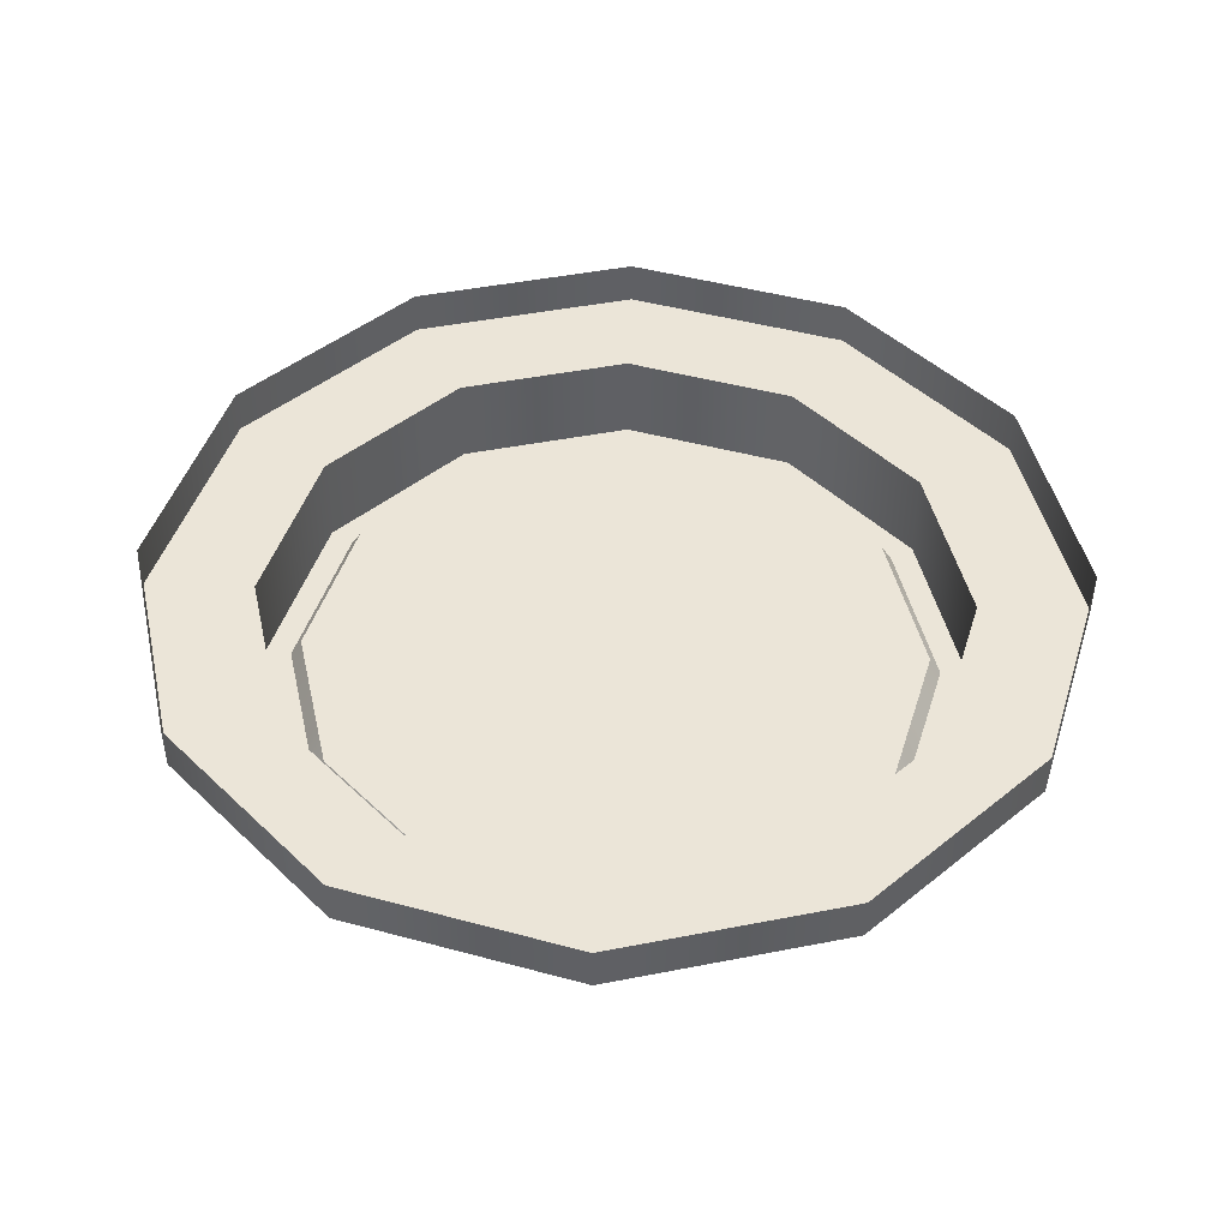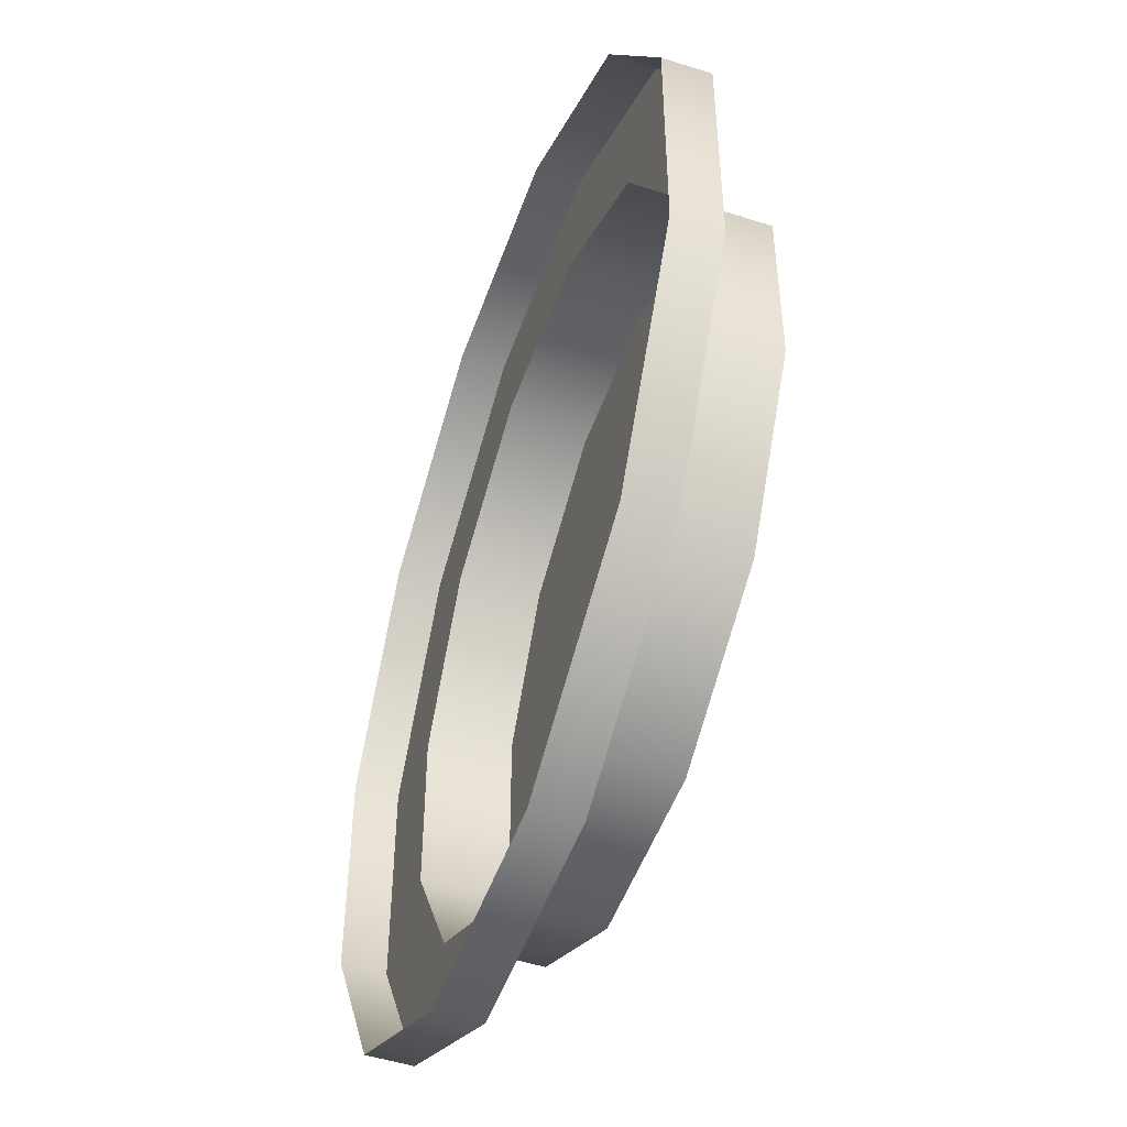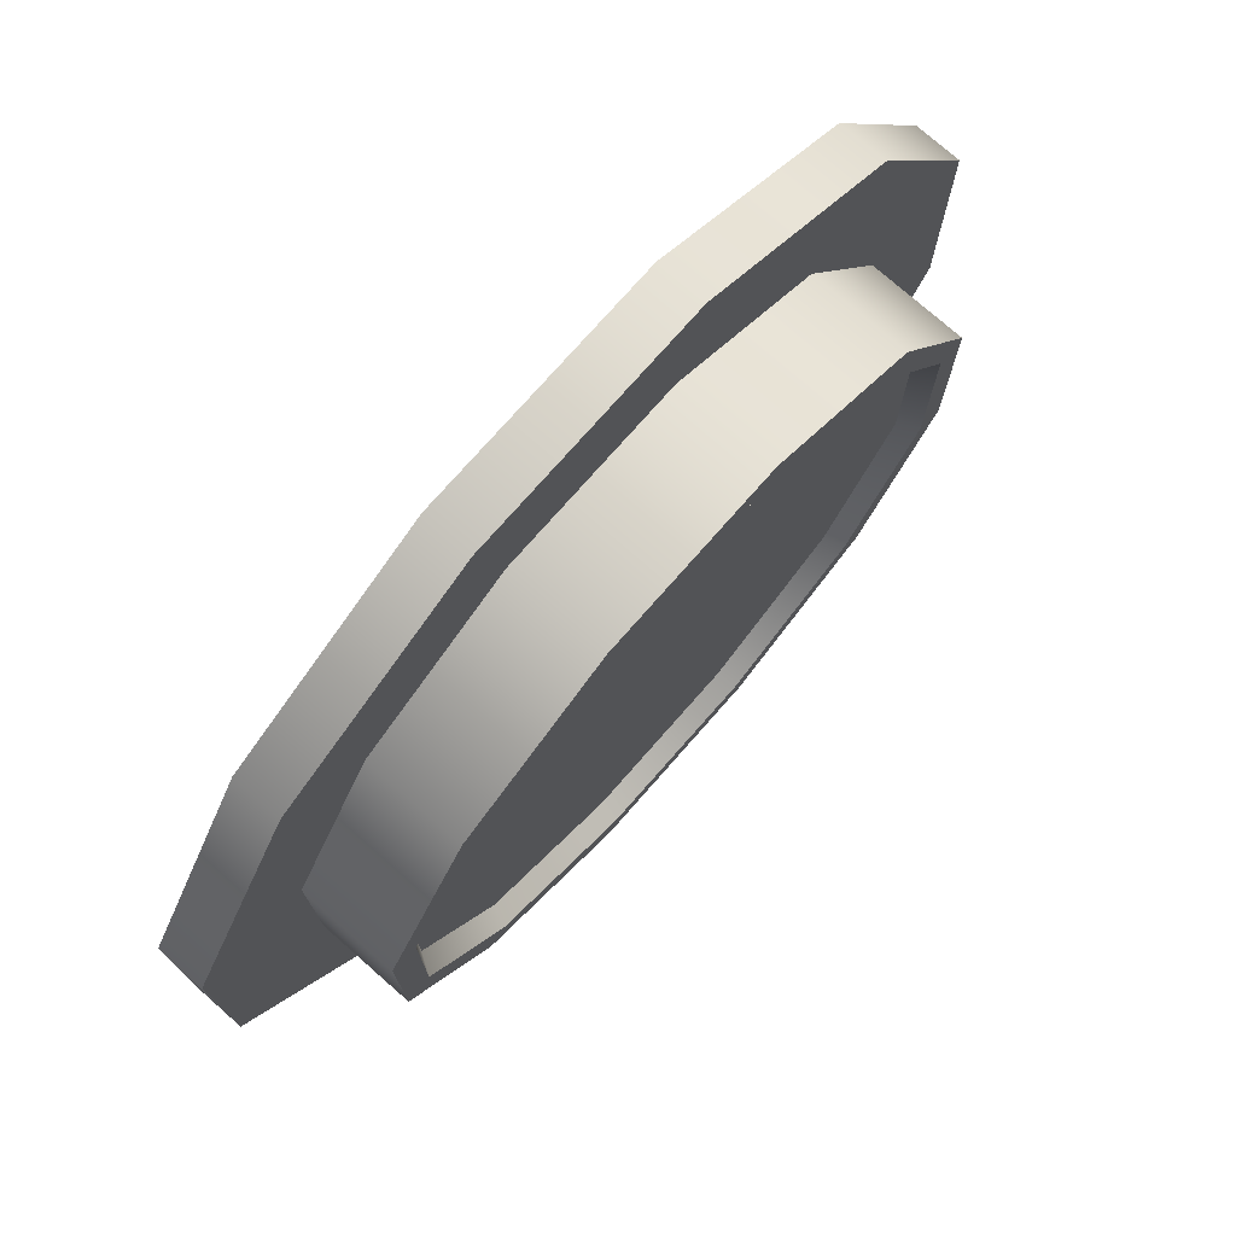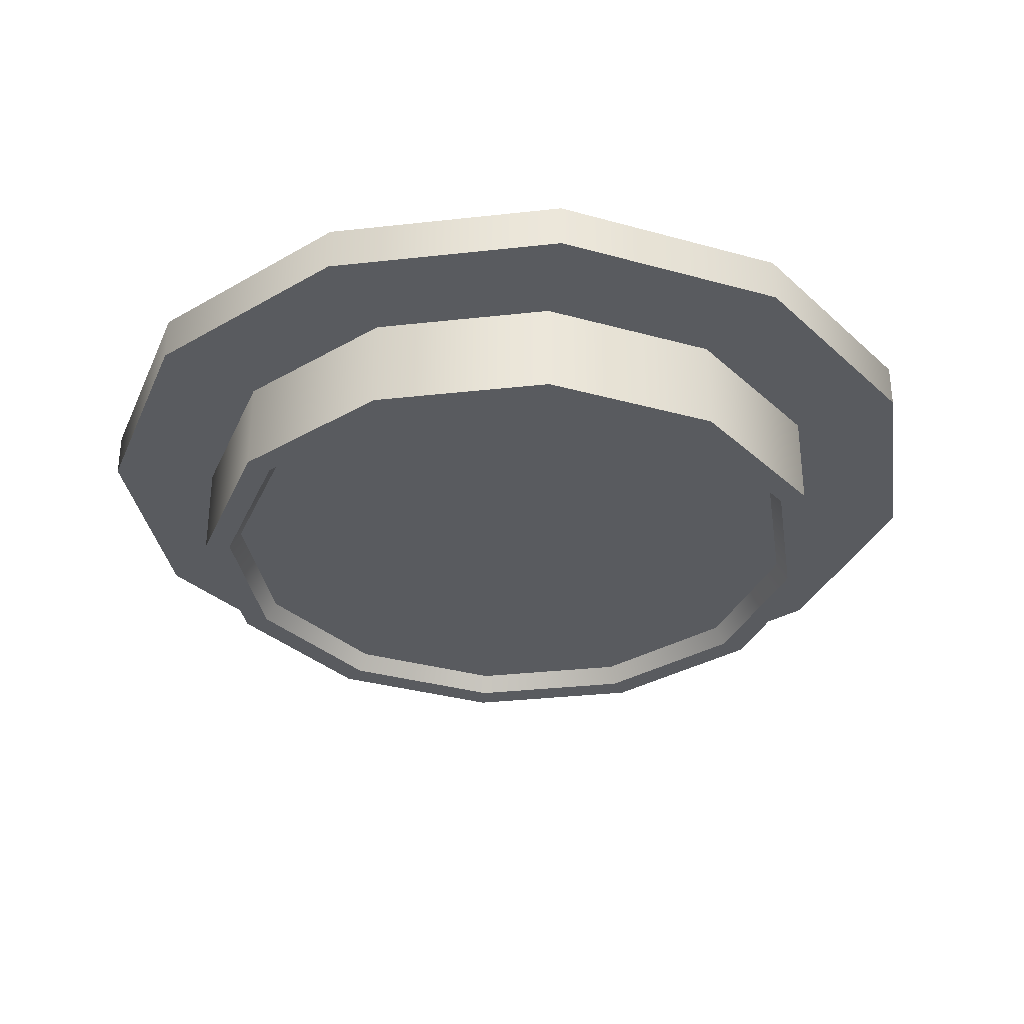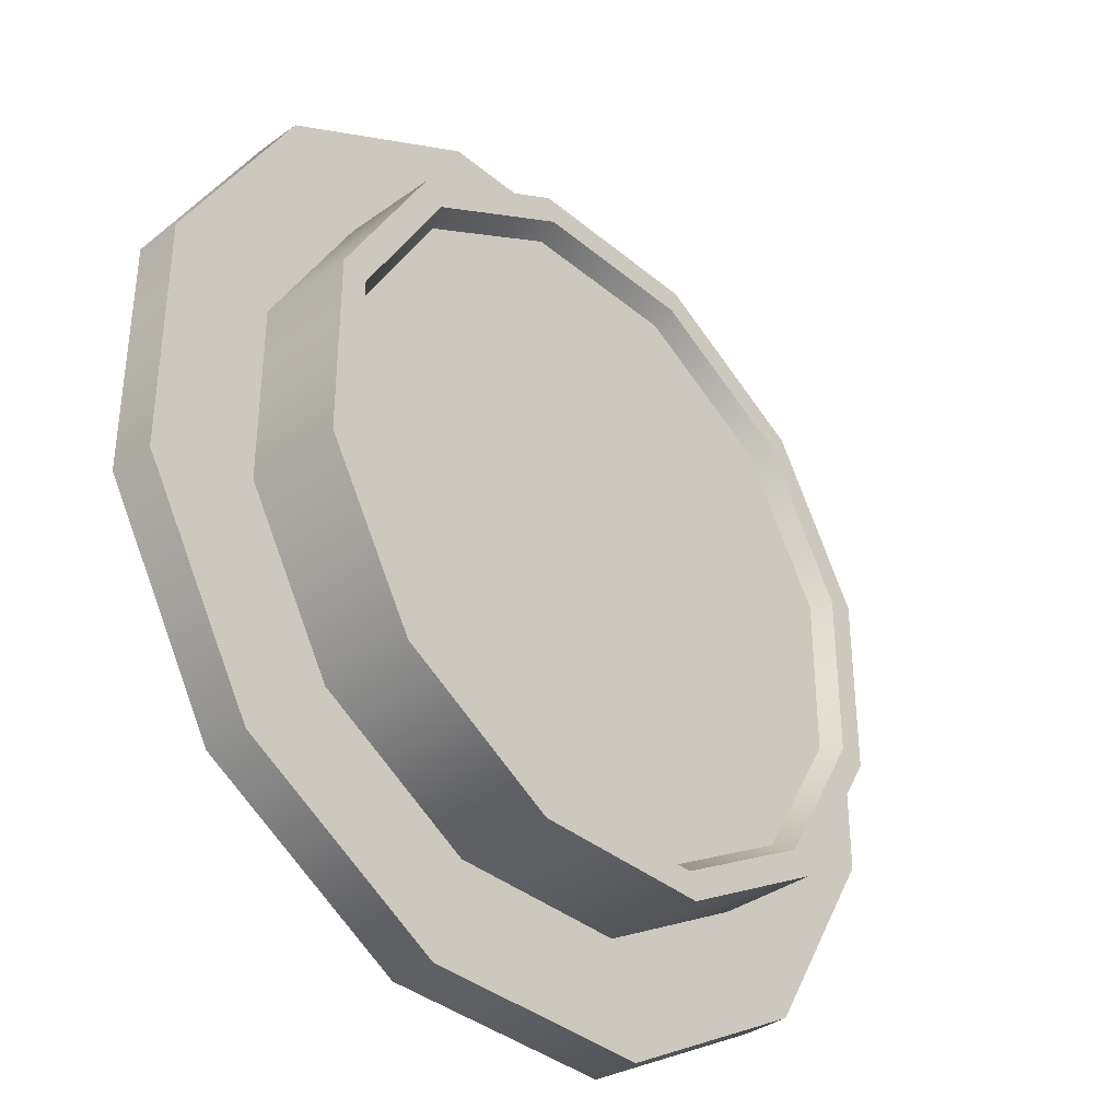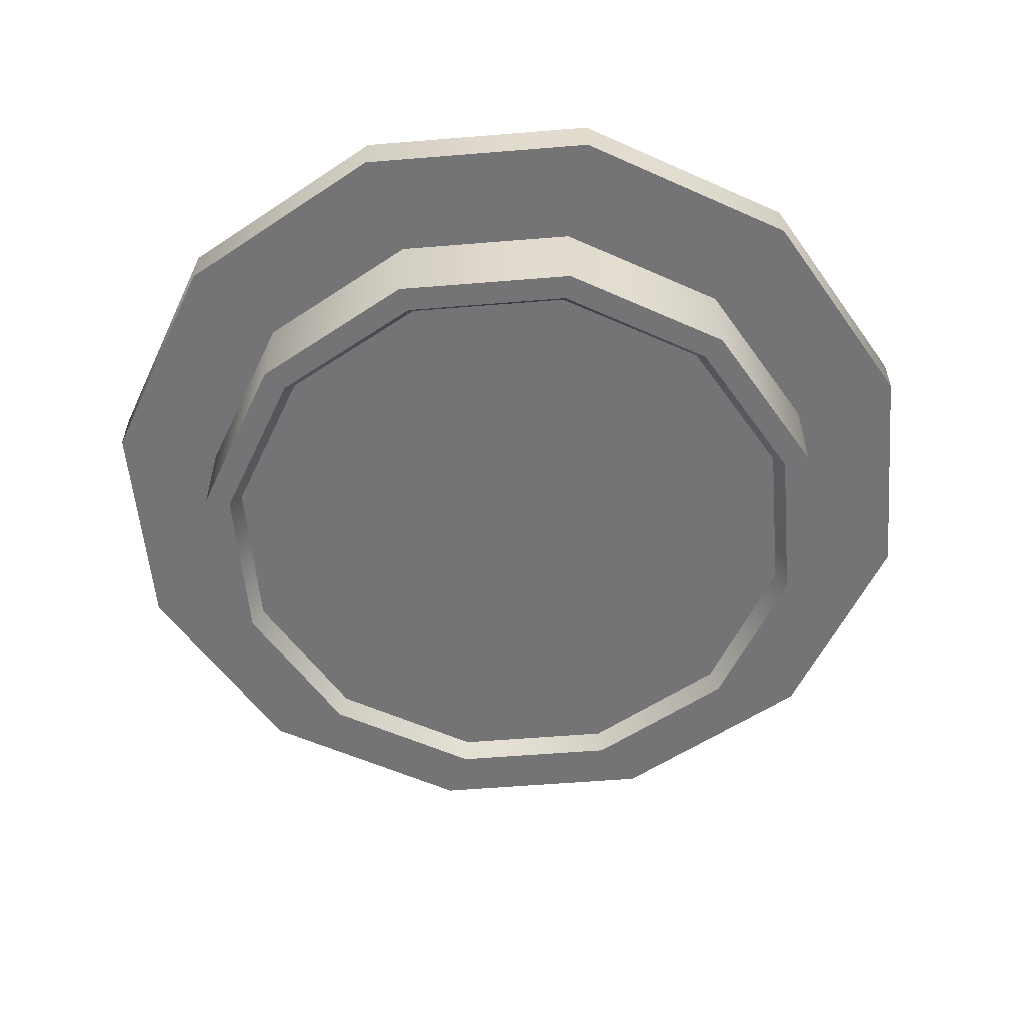
<metadata>
{"format":"obj","ext":"obj","renderer":"f3d","projection":"perspective","resolution":1024,"background":"white","views":[{"elev":45.8,"azim":77.3,"up":"+Y"},{"elev":-50.2,"azim":-109.2,"up":"+Z"},{"elev":75.4,"azim":-48.7,"up":"+Z"},{"elev":-32.7,"azim":128.8,"up":"+Y"},{"elev":-36.7,"azim":-47.1,"up":"+Z"},{"elev":-56.3,"azim":-25.1,"up":"+Y"}]}
</metadata>
<code>
g MetroArea_Prop_CeilingLamp_03
v 0.2335 0.07584 -0.06258
v 0.2335 0.05196 0.06258
v 0.2335 0.07584 0.06258
v 0.2335 0.05196 -0.06258
v 0.171 0.05196 -0.171
v 0.171 0.07584 -0.171
v 0.06258 0.05196 -0.2335
v 0.06258 0.07584 -0.2335
v -0.06258 0.05196 -0.2335
v 0.06258 0.05196 -0.2335
v 0.06258 0.07584 -0.2335
v -0.06258 0.07584 -0.2335
v -0.171 0.05196 -0.171
v -0.171 0.07584 -0.171
v -0.2335 0.05196 -0.06258
v -0.2335 0.07584 -0.06258
v -0.2335 0.05196 0.06258
v -0.2335 0.05196 -0.06258
v -0.2335 0.07584 -0.06258
v -0.2335 0.07584 0.06258
v -0.171 0.05196 0.171
v -0.171 0.07584 0.171
v -0.06258 0.05196 0.2335
v -0.06258 0.07584 0.2335
v 0.06258 0.05196 0.2335
v -0.06258 0.05196 0.2335
v -0.06258 0.07584 0.2335
v 0.06258 0.07584 0.2335
v 0.171 0.05196 0.171
v 0.171 0.07584 0.171
v 0.2335 0.05196 0.06258
v 0.2335 0.07584 0.06258
v 0.2335 0.05196 -0.06258
v 0.1782 0.05196 0.04774
v 0.2335 0.05196 0.06258
v 0.1782 0.05196 -0.04774
v 0.171 0.05196 -0.171
v 0.1304 0.05196 -0.1304
v 0.06258 0.05196 -0.2335
v 0.04774 0.05196 -0.1782
v -0.06258 0.05196 -0.2335
v 0.04774 0.05196 -0.1782
v 0.06258 0.05196 -0.2335
v -0.04774 0.05196 -0.1782
v -0.171 0.05196 -0.171
v -0.1304 0.05196 -0.1304
v -0.2335 0.05196 -0.06258
v -0.1782 0.05196 -0.04774
v -0.2335 0.05196 0.06258
v -0.1782 0.05196 -0.04774
v -0.2335 0.05196 -0.06258
v -0.1782 0.05196 0.04774
v -0.171 0.05196 0.171
v -0.1304 0.05196 0.1304
v -0.06258 0.05196 0.2335
v -0.04774 0.05196 0.1782
v 0.06258 0.05196 0.2335
v -0.04774 0.05196 0.1782
v -0.06258 0.05196 0.2335
v 0.04774 0.05196 0.1782
v 0.171 0.05196 0.171
v 0.1304 0.05196 0.1304
v 0.2335 0.05196 0.06258
v 0.1782 0.05196 0.04774
v 0.1782 0.002502 -0.04774
v 0.1646 0.002502 0.04411
v 0.1782 0.002502 0.04774
v 0.1646 0.002502 -0.04411
v 0.1304 0.002502 -0.1304
v 0.1205 0.002502 -0.1205
v 0.04774 0.002502 -0.1782
v 0.04411 0.002502 -0.1646
v -0.04774 0.002502 -0.1782
v 0.04411 0.002502 -0.1646
v 0.04774 0.002502 -0.1782
v -0.04411 0.002502 -0.1646
v -0.1304 0.002502 -0.1304
v -0.1205 0.002502 -0.1205
v -0.1782 0.002502 -0.04774
v -0.1646 0.002502 -0.04411
v -0.1782 0.002502 0.04774
v -0.1646 0.002502 -0.04411
v -0.1782 0.002502 -0.04774
v -0.1646 0.002502 0.04411
v -0.1304 0.002502 0.1304
v -0.1205 0.002502 0.1205
v -0.04774 0.002502 0.1782
v -0.04411 0.002502 0.1646
v 0.04774 0.002502 0.1782
v -0.04411 0.002502 0.1646
v -0.04774 0.002502 0.1782
v 0.04411 0.002502 0.1646
v 0.1304 0.002502 0.1304
v 0.1205 0.002502 0.1205
v 0.1782 0.002502 0.04774
v 0.1646 0.002502 0.04411
v 0.1646 0.002502 -0.04411
v 0.1586 0.01226 0.04251
v 0.1646 0.002502 0.04411
v 0.1586 0.01226 -0.04251
v 0.1205 0.002502 -0.1205
v 0.1161 0.01226 -0.1161
v 0.04411 0.002502 -0.1646
v 0.04251 0.01226 -0.1586
v -0.04411 0.002502 -0.1646
v 0.04251 0.01226 -0.1586
v 0.04411 0.002502 -0.1646
v -0.04251 0.01226 -0.1586
v -0.1205 0.002502 -0.1205
v -0.1161 0.01226 -0.1161
v -0.1646 0.002502 -0.04411
v -0.1586 0.01226 -0.04251
v -0.1646 0.002502 0.04411
v -0.1586 0.01226 -0.04251
v -0.1646 0.002502 -0.04411
v -0.1586 0.01226 0.04251
v -0.1205 0.002502 0.1205
v -0.1161 0.01226 0.1161
v -0.04411 0.002502 0.1646
v -0.04251 0.01226 0.1586
v 0.04411 0.002502 0.1646
v -0.04251 0.01226 0.1586
v -0.04411 0.002502 0.1646
v 0.04251 0.01226 0.1586
v 0.1205 0.002502 0.1205
v 0.1161 0.01226 0.1161
v 0.1646 0.002502 0.04411
v 0.1586 0.01226 0.04251
v 0.1586 0.01226 -0.04251
v -3.537e-08 0.01226 -5.087e-09
v 0.1586 0.01226 0.04251
v 0.1161 0.01226 -0.1161
v 0.04251 0.01226 -0.1586
v -0.04251 0.01226 -0.1586
v -3.537e-08 0.01226 -5.087e-09
v 0.04251 0.01226 -0.1586
v -0.1161 0.01226 -0.1161
v -0.1586 0.01226 -0.04251
v -0.1586 0.01226 0.04251
v -3.537e-08 0.01226 -5.087e-09
v -0.1586 0.01226 -0.04251
v -0.1161 0.01226 0.1161
v -0.04251 0.01226 0.1586
v 0.04251 0.01226 0.1586
v -3.537e-08 0.01226 -5.087e-09
v -0.04251 0.01226 0.1586
v 0.1161 0.01226 0.1161
v 0.1586 0.01226 0.04251
v 0.1782 0.05196 -0.04774
v 0.1782 0.002502 0.04774
v 0.1782 0.05196 0.04774
v 0.1782 0.002502 -0.04774
v 0.1304 0.05196 -0.1304
v 0.1304 0.002502 -0.1304
v 0.04774 0.05196 -0.1782
v 0.04774 0.002502 -0.1782
v -0.04774 0.05196 -0.1782
v 0.04774 0.002502 -0.1782
v 0.04774 0.05196 -0.1782
v -0.04774 0.002502 -0.1782
v -0.1304 0.05196 -0.1304
v -0.1304 0.002502 -0.1304
v -0.1782 0.05196 -0.04774
v -0.1782 0.002502 -0.04774
v -0.1782 0.05196 0.04774
v -0.1782 0.002502 -0.04774
v -0.1782 0.05196 -0.04774
v -0.1782 0.002502 0.04774
v -0.1304 0.05196 0.1304
v -0.1304 0.002502 0.1304
v -0.04774 0.05196 0.1782
v -0.04774 0.002502 0.1782
v 0.04774 0.05196 0.1782
v -0.04774 0.002502 0.1782
v -0.04774 0.05196 0.1782
v 0.04774 0.002502 0.1782
v 0.1304 0.05196 0.1304
v 0.1304 0.002502 0.1304
v 0.1782 0.05196 0.04774
v 0.1782 0.002502 0.04774
g MetroArea_Prop_CeilingLamp_03_0
f 3 2 1
f 2 4 1
f 1 4 5
f 6 1 5
f 6 5 7
f 8 6 7
f 11 10 9
f 12 11 9
f 12 9 13
f 14 12 13
f 14 13 15
f 16 14 15
f 19 18 17
f 20 19 17
f 20 17 21
f 22 20 21
f 22 21 23
f 24 22 23
f 27 26 25
f 28 27 25
f 28 25 29
f 30 28 29
f 30 29 31
f 32 30 31
f 35 34 33
f 34 36 33
f 33 36 37
f 36 38 37
f 37 38 39
f 38 40 39
f 43 42 41
f 42 44 41
f 41 44 45
f 44 46 45
f 45 46 47
f 46 48 47
f 51 50 49
f 50 52 49
f 49 52 53
f 52 54 53
f 53 54 55
f 54 56 55
f 59 58 57
f 58 60 57
f 57 60 61
f 60 62 61
f 61 62 63
f 62 64 63
f 67 66 65
f 66 68 65
f 65 68 69
f 68 70 69
f 69 70 71
f 70 72 71
f 75 74 73
f 74 76 73
f 73 76 77
f 76 78 77
f 77 78 79
f 78 80 79
f 83 82 81
f 82 84 81
f 81 84 85
f 84 86 85
f 85 86 87
f 86 88 87
f 91 90 89
f 90 92 89
f 89 92 93
f 92 94 93
f 93 94 95
f 94 96 95
f 99 98 97
f 98 100 97
f 97 100 101
f 100 102 101
f 101 102 103
f 102 104 103
f 107 106 105
f 106 108 105
f 105 108 109
f 108 110 109
f 109 110 111
f 110 112 111
f 115 114 113
f 114 116 113
f 113 116 117
f 116 118 117
f 117 118 119
f 118 120 119
f 123 122 121
f 122 124 121
f 121 124 125
f 124 126 125
f 125 126 127
f 126 128 127
f 131 130 129
f 129 130 132
f 132 130 133
f 136 135 134
f 134 135 137
f 137 135 138
f 141 140 139
f 139 140 142
f 142 140 143
f 146 145 144
f 144 145 147
f 147 145 148
f 151 150 149
f 150 152 149
f 149 152 153
f 152 154 153
f 153 154 155
f 154 156 155
f 159 158 157
f 158 160 157
f 157 160 161
f 160 162 161
f 161 162 163
f 162 164 163
f 167 166 165
f 166 168 165
f 165 168 169
f 168 170 169
f 169 170 171
f 170 172 171
f 175 174 173
f 174 176 173
f 173 176 177
f 176 178 177
f 177 178 179
f 178 180 179

</code>
